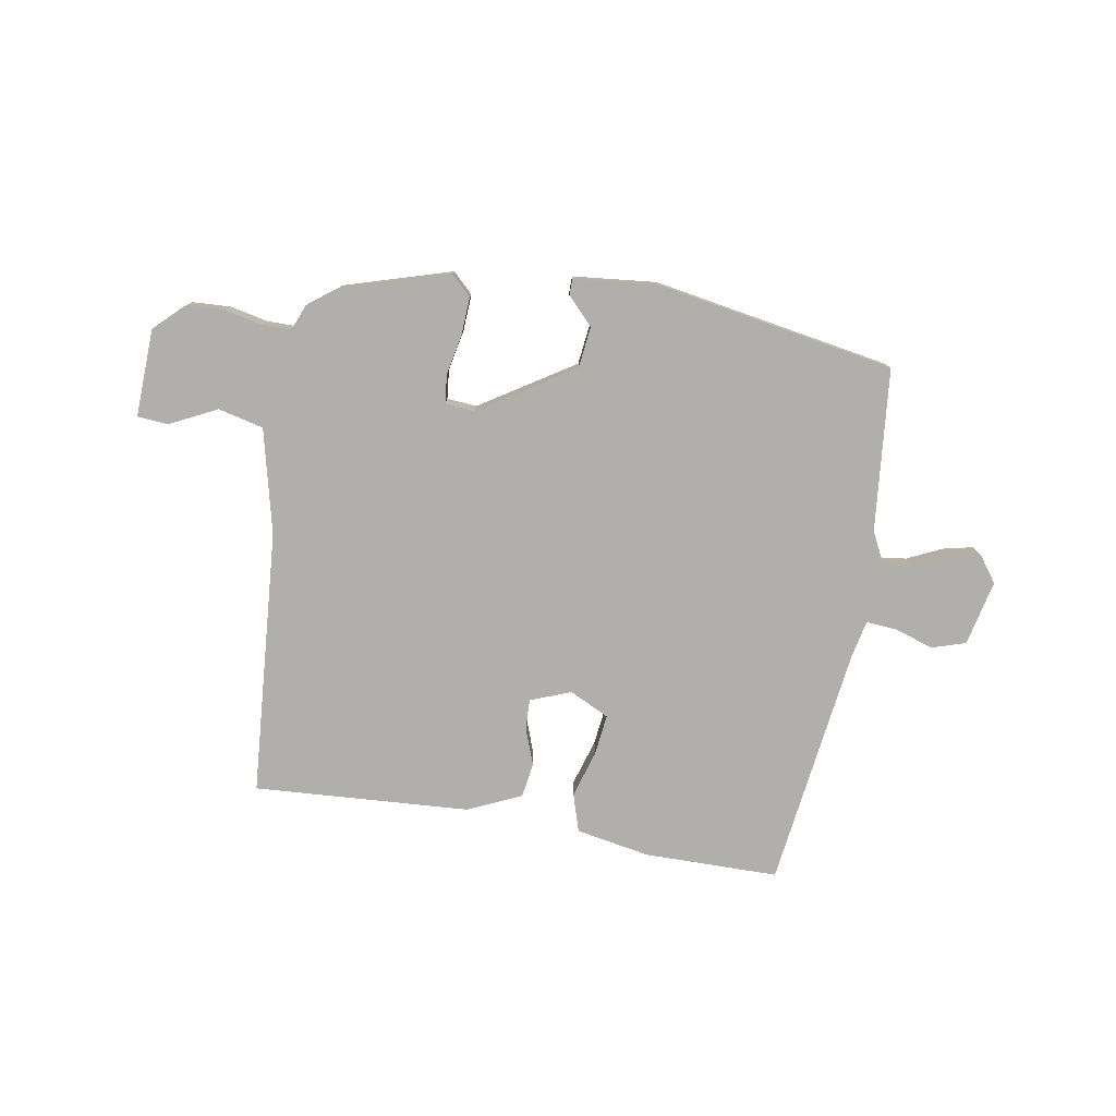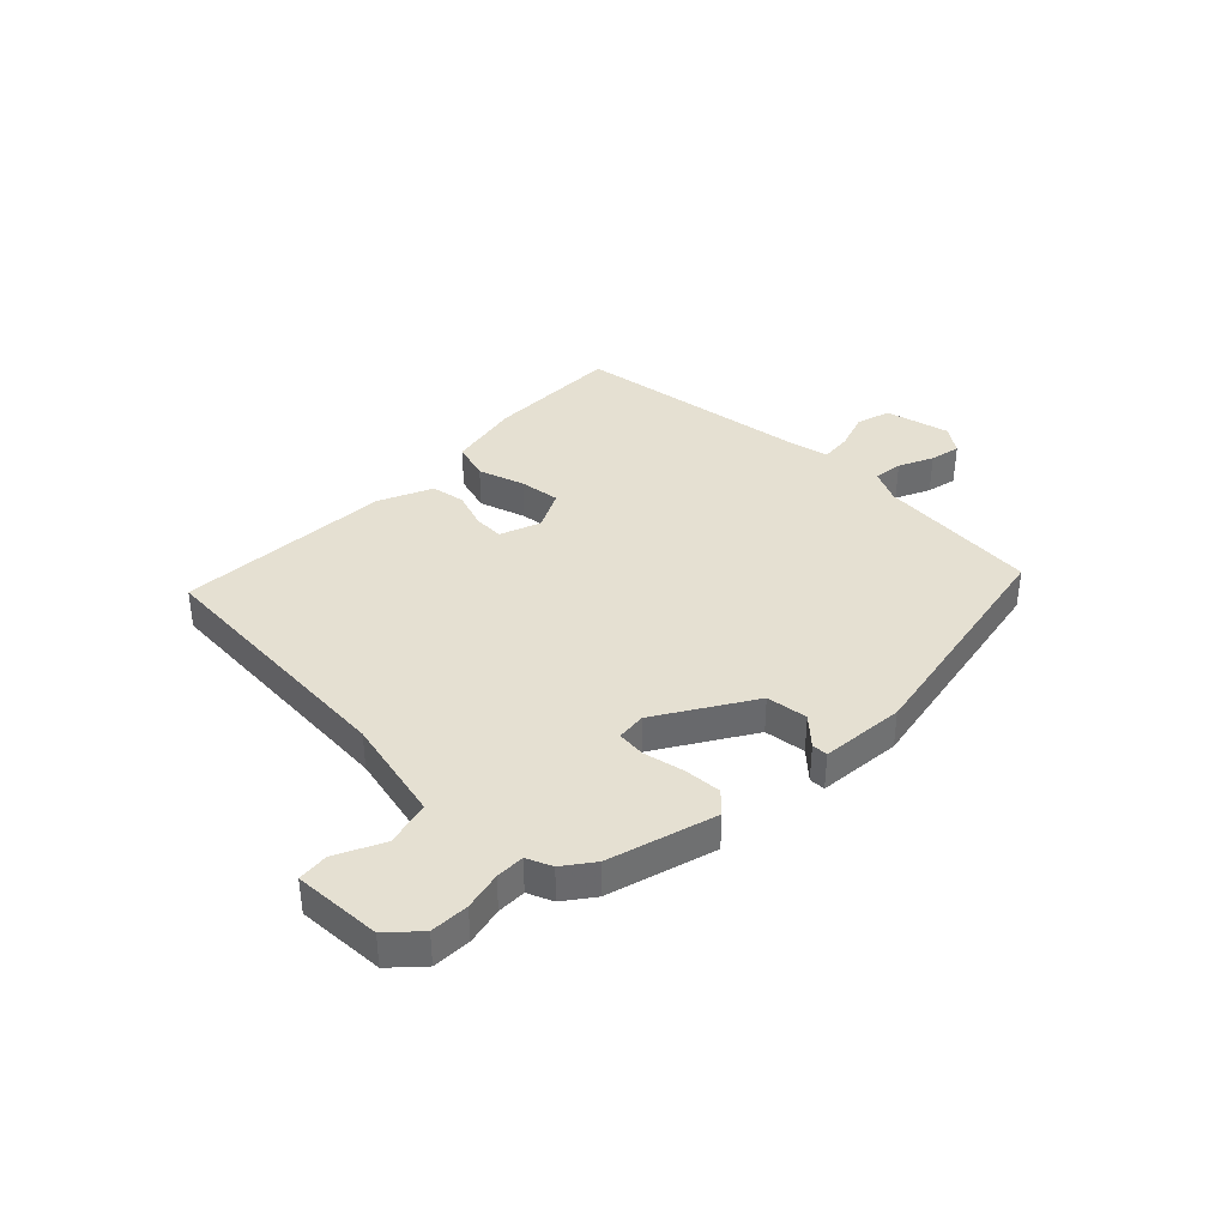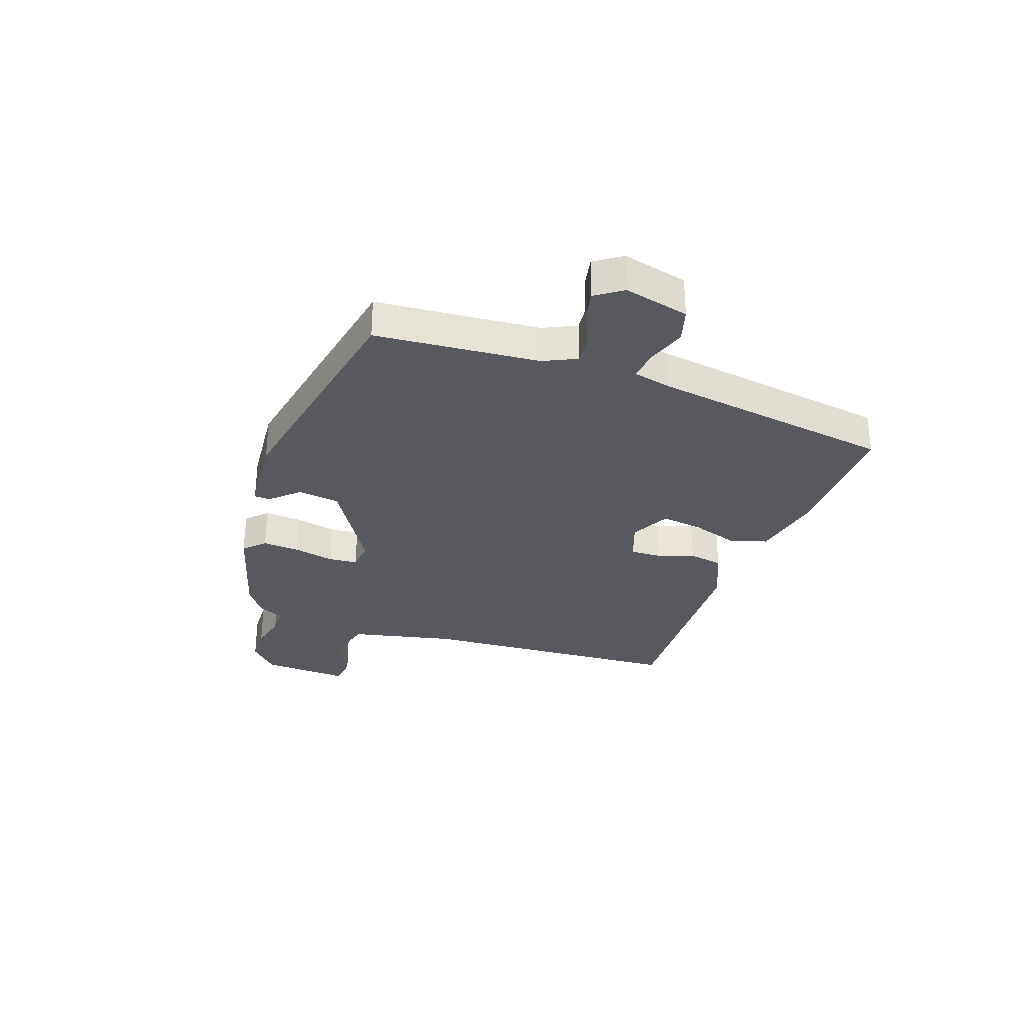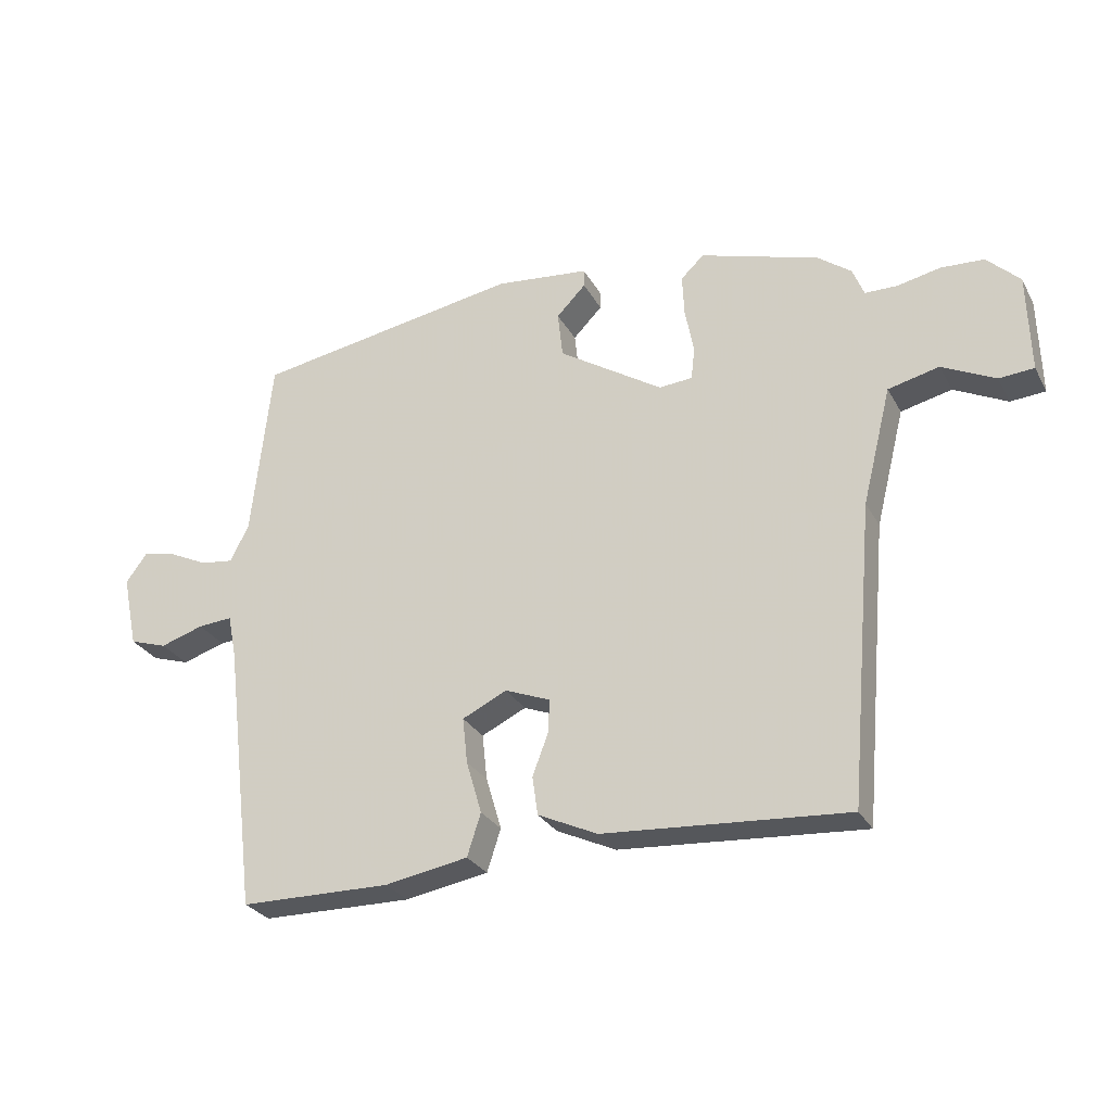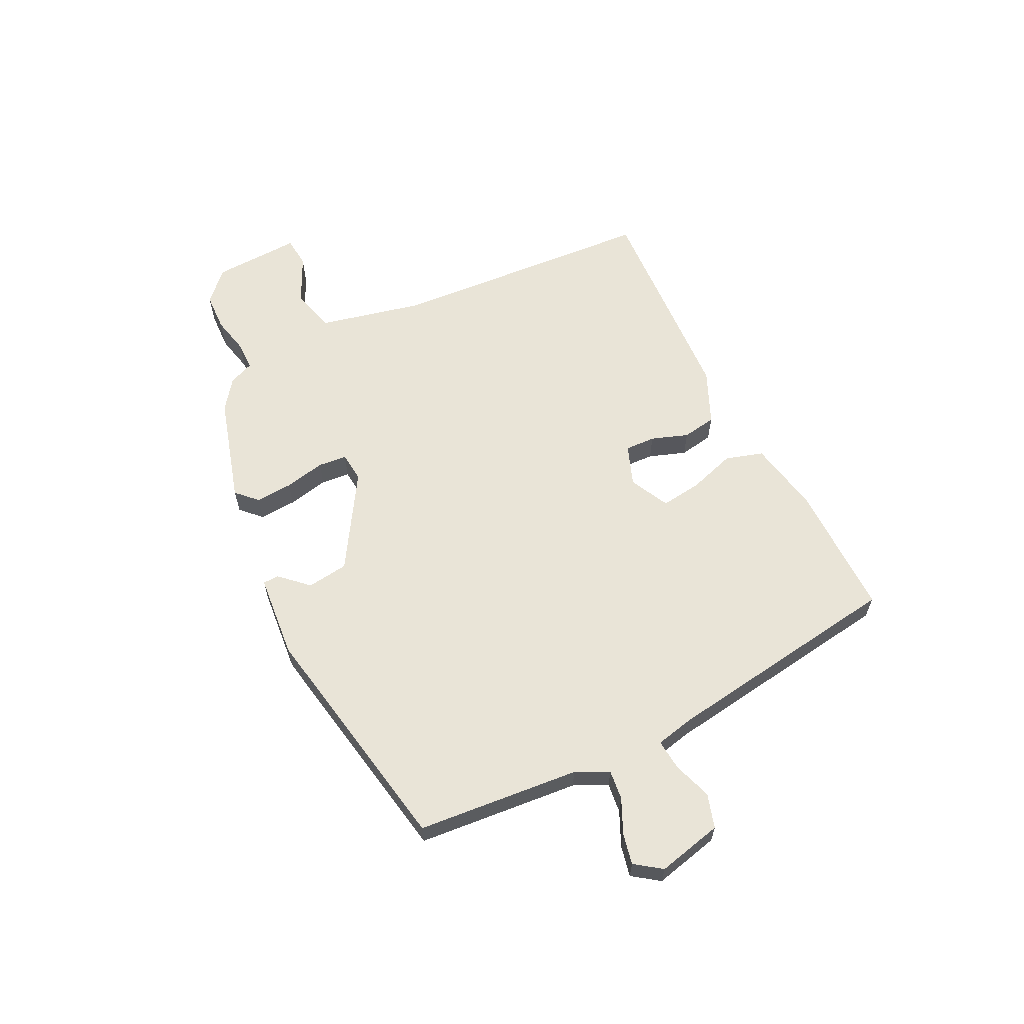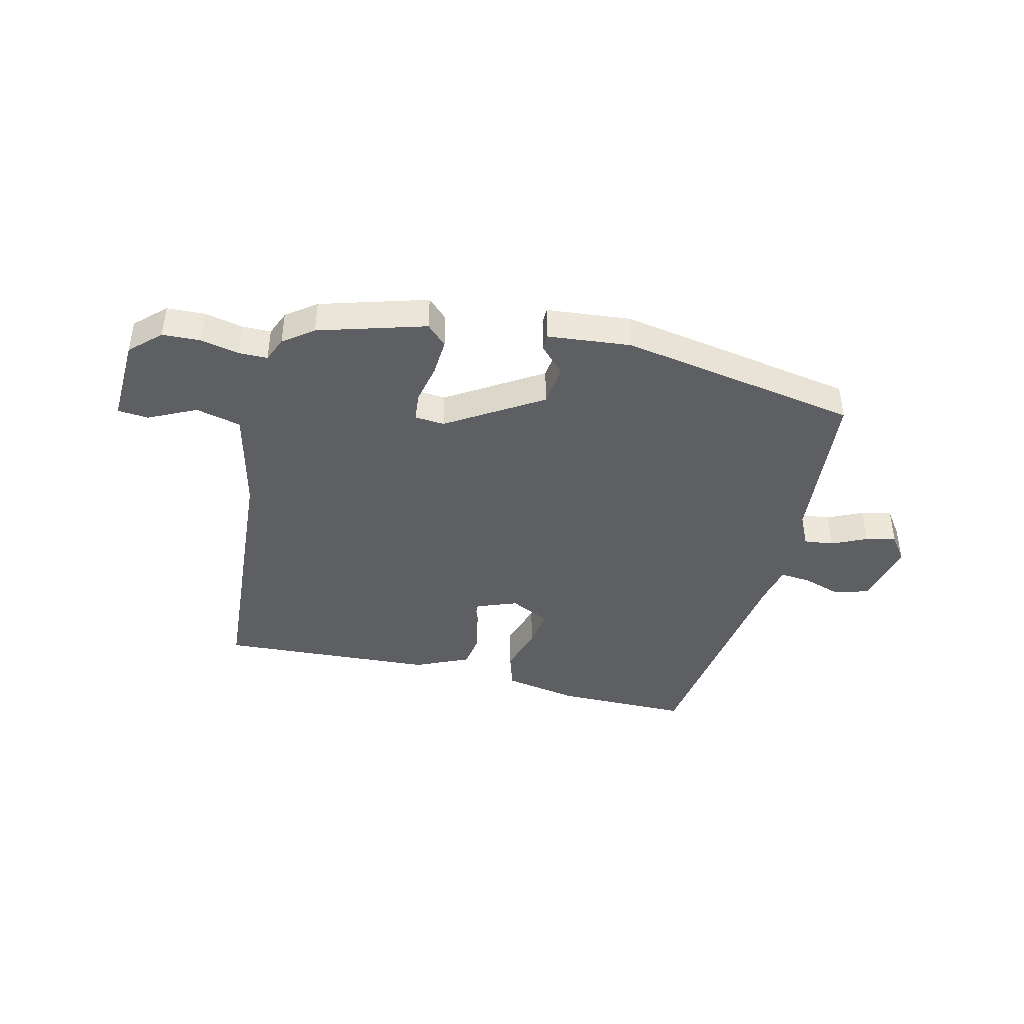
<metadata>
{"format":"obj","ext":"obj","renderer":"f3d","projection":"perspective","resolution":1024,"background":"white","views":[{"elev":-78.3,"azim":-10.3,"up":"+Y"},{"elev":37.6,"azim":-46.8,"up":"+Y"},{"elev":-30.4,"azim":69.0,"up":"+Y"},{"elev":-28.2,"azim":-156.2,"up":"+Z"},{"elev":61.2,"azim":62.5,"up":"+Y"},{"elev":-41.9,"azim":-14.5,"up":"+Y"}]}
</metadata>
<code>
v 0.504 0.07 0.468
v 0.536 0.07 0.175
v 0.566 0.07 0.116
v 0.619 0.07 0.123
v 0.681 0.07 0.153
v 0.736 0.07 0.166
v 0.771 0.07 0.119
v 0.746 0.07 0.001
v 0.685 0.07 -0.019
v 0.615 0.07 0.003
v 0.559 0.07 0.007
v 0.545 0.07 -0.064
v 0.492 0.07 -0.499
v 0.249 0.07 -0.503
v 0.115 0.07 -0.48
v 0.093 0.07 -0.412
v 0.118 0.07 -0.327
v 0.126 0.07 -0.253
v 0.054 0.07 -0.219
v -0.019 0.07 -0.248
v -0.016 0.07 -0.303
v 0.009 0.07 -0.369
v 0 0.07 -0.431
v -0.096 0.07 -0.476
v -0.487 0.07 -0.505
v -0.529 0.07 -0.025
v -0.576 0.07 0.163
v -0.658 0.07 0.182
v -0.743 0.07 0.139
v -0.799 0.07 0.143
v -0.795 0.07 0.302
v -0.742 0.07 0.354
v -0.673 0.07 0.358
v -0.604 0.07 0.344
v -0.552 0.07 0.345
v -0.534 0.07 0.391
v -0.481 0.07 0.432
v -0.289 0.07 0.492
v -0.252 0.07 0.457
v -0.255 0.07 0.39
v -0.269 0.07 0.316
v -0.263 0.07 0.264
v -0.209 0.07 0.26
v -0.041 0.07 0.369
v -0.033 0.07 0.444
v -0.08 0.07 0.492
v -0.08 0.07 0.521
v 0.071 0.07 0.538
v 0.504 0 0.468
v 0.536 0 0.175
v 0.566 0 0.116
v 0.619 0 0.123
v 0.681 0 0.153
v 0.736 0 0.166
v 0.771 0 0.119
v 0.746 0 0.001
v 0.685 0 -0.019
v 0.615 0 0.003
v 0.559 0 0.007
v 0.545 0 -0.064
v 0.492 0 -0.499
v 0.249 0 -0.503
v 0.115 0 -0.48
v 0.093 0 -0.412
v 0.118 0 -0.327
v 0.126 0 -0.253
v 0.054 0 -0.219
v -0.019 0 -0.248
v -0.016 0 -0.303
v 0.009 0 -0.369
v 0 0 -0.431
v -0.096 0 -0.476
v -0.487 0 -0.505
v -0.529 0 -0.025
v -0.576 0 0.163
v -0.658 0 0.182
v -0.743 0 0.139
v -0.799 0 0.143
v -0.795 0 0.302
v -0.742 0 0.354
v -0.673 0 0.358
v -0.604 0 0.344
v -0.552 0 0.345
v -0.534 0 0.391
v -0.481 0 0.432
v -0.289 0 0.492
v -0.252 0 0.457
v -0.255 0 0.39
v -0.269 0 0.316
v -0.263 0 0.264
v -0.209 0 0.26
v -0.041 0 0.369
v -0.033 0 0.444
v -0.08 0 0.492
v -0.08 0 0.521
v 0.071 0 0.538
f 45 46 47 48
f 44 45 48 1
f 43 44 1 2
f 42 43 2 3
f 38 39 40 41
f 36 37 38 41
f 35 36 41 42
f 34 35 42
f 33 34 42
f 32 33 42
f 31 32 42
f 28 29 30 31
f 27 28 31 42
f 26 27 42 3
f 21 22 23 24
f 20 21 24 25
f 14 15 16 17
f 12 13 14 17
f 11 12 17 18
f 7 8 9 10
f 7 10 11
f 4 5 6 7
f 3 4 7 11
f 20 25 26 3
f 3 11 18 19
f 3 19 20
f 96 95 94 93
f 49 96 93 92
f 50 49 92 91
f 51 50 91 90
f 89 88 87 86
f 89 86 85 84
f 90 89 84 83
f 90 83 82
f 90 82 81
f 90 81 80
f 90 80 79
f 79 78 77 76
f 90 79 76 75
f 51 90 75 74
f 72 71 70 69
f 73 72 69 68
f 65 64 63 62
f 65 62 61 60
f 66 65 60 59
f 58 57 56 55
f 59 58 55
f 55 54 53 52
f 59 55 52 51
f 51 74 73 68
f 67 66 59 51
f 68 67 51
f 1 49 50 2
f 2 50 51 3
f 3 51 52 4
f 4 52 53 5
f 5 53 54 6
f 6 54 55 7
f 7 55 56 8
f 8 56 57 9
f 9 57 58 10
f 10 58 59 11
f 11 59 60 12
f 12 60 61 13
f 13 61 62 14
f 14 62 63 15
f 15 63 64 16
f 16 64 65 17
f 17 65 66 18
f 18 66 67 19
f 19 67 68 20
f 20 68 69 21
f 21 69 70 22
f 22 70 71 23
f 23 71 72 24
f 24 72 73 25
f 25 73 74 26
f 26 74 75 27
f 27 75 76 28
f 28 76 77 29
f 29 77 78 30
f 30 78 79 31
f 31 79 80 32
f 32 80 81 33
f 33 81 82 34
f 34 82 83 35
f 35 83 84 36
f 36 84 85 37
f 37 85 86 38
f 38 86 87 39
f 39 87 88 40
f 40 88 89 41
f 41 89 90 42
f 42 90 91 43
f 43 91 92 44
f 44 92 93 45
f 45 93 94 46
f 46 94 95 47
f 47 95 96 48
f 48 96 49 1

</code>
